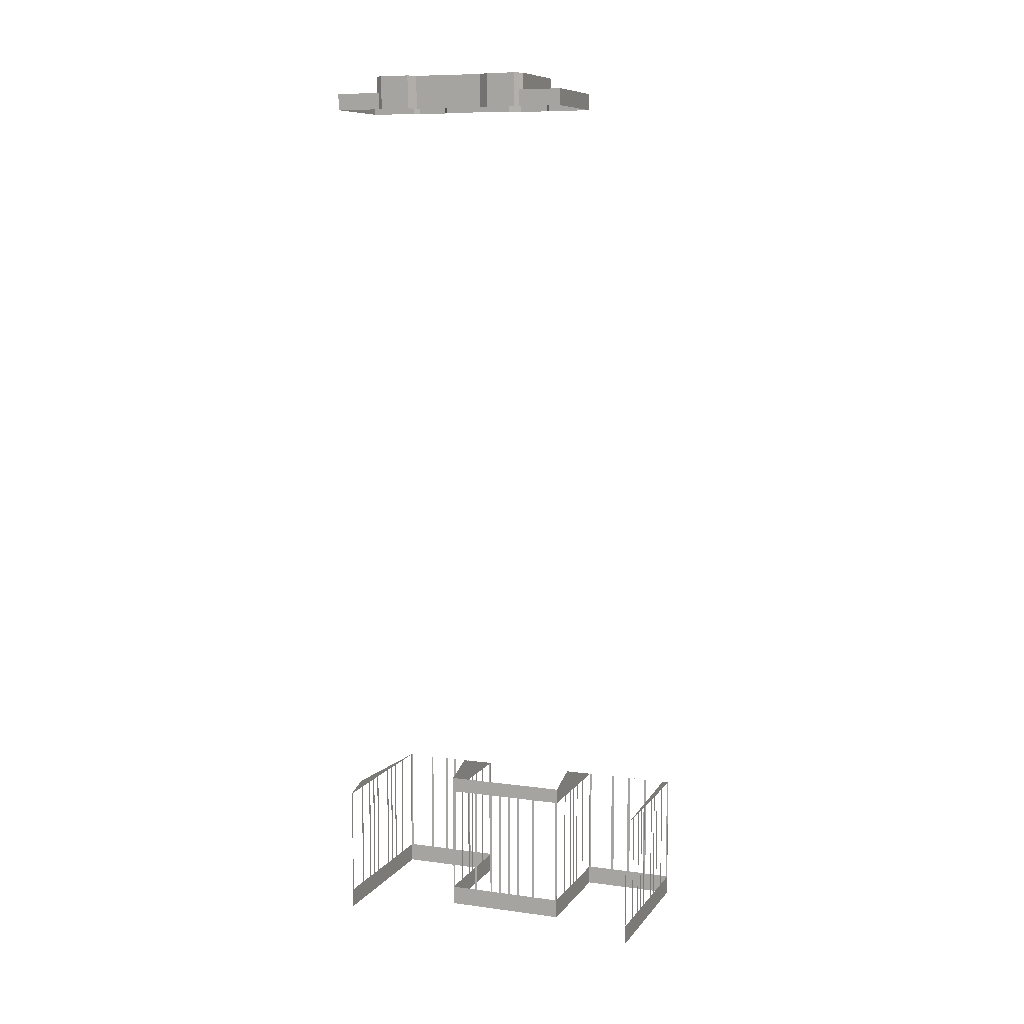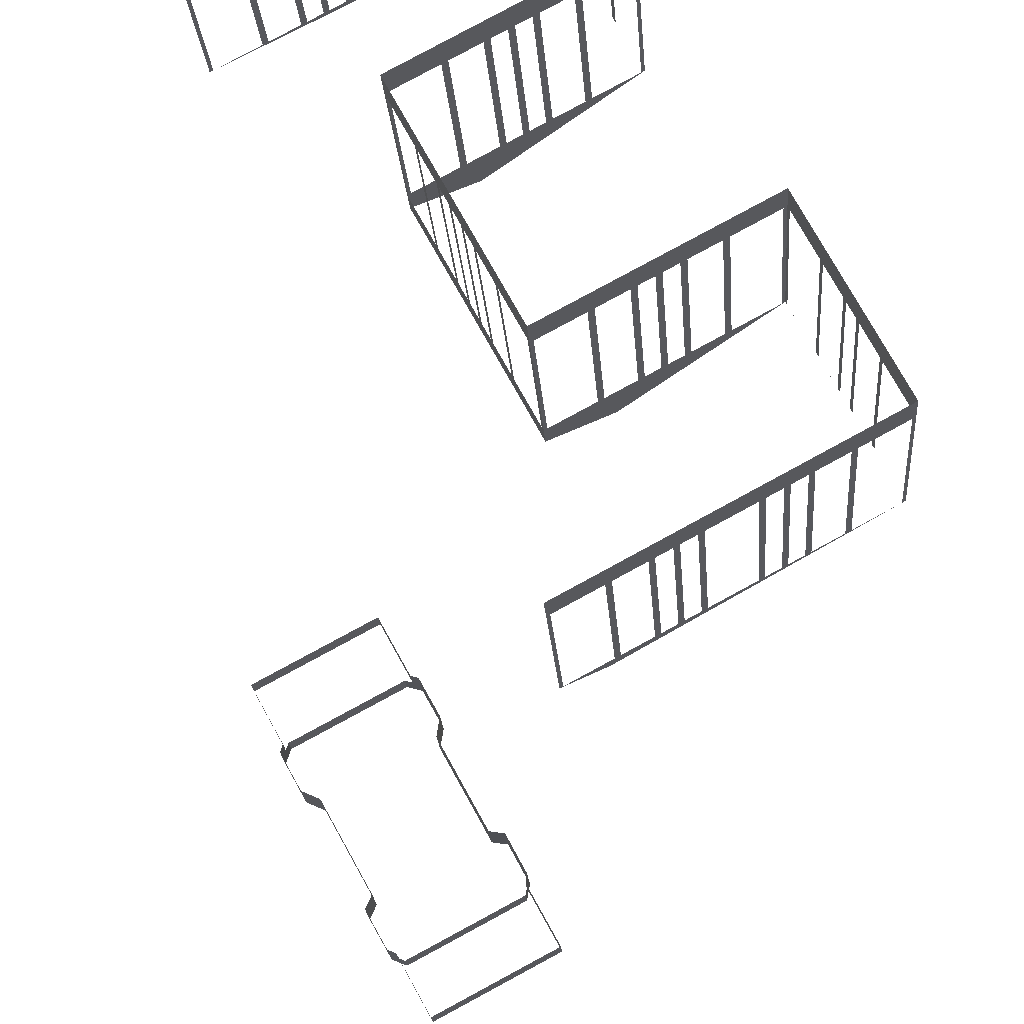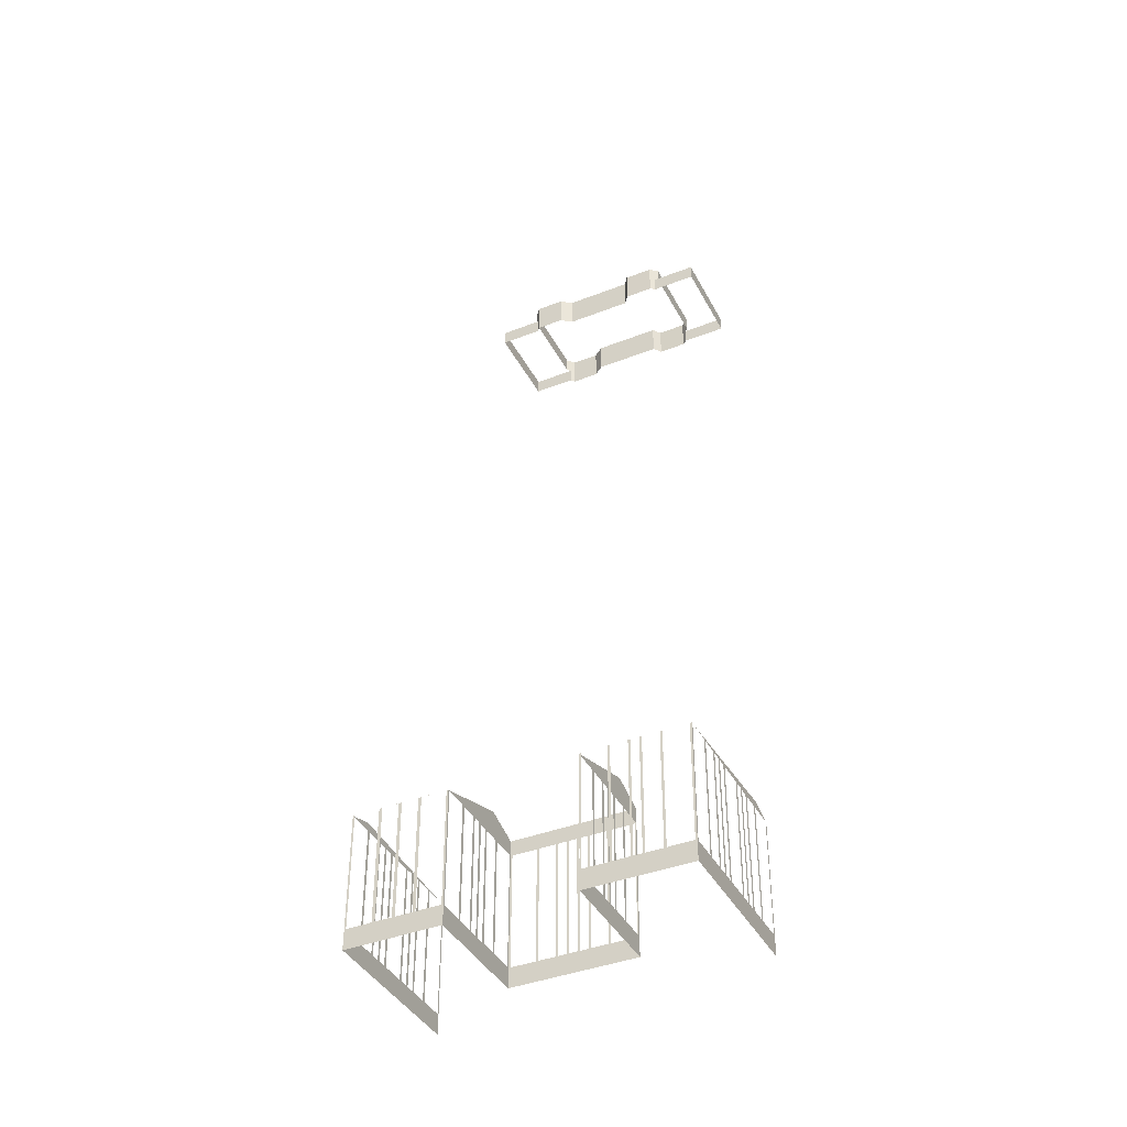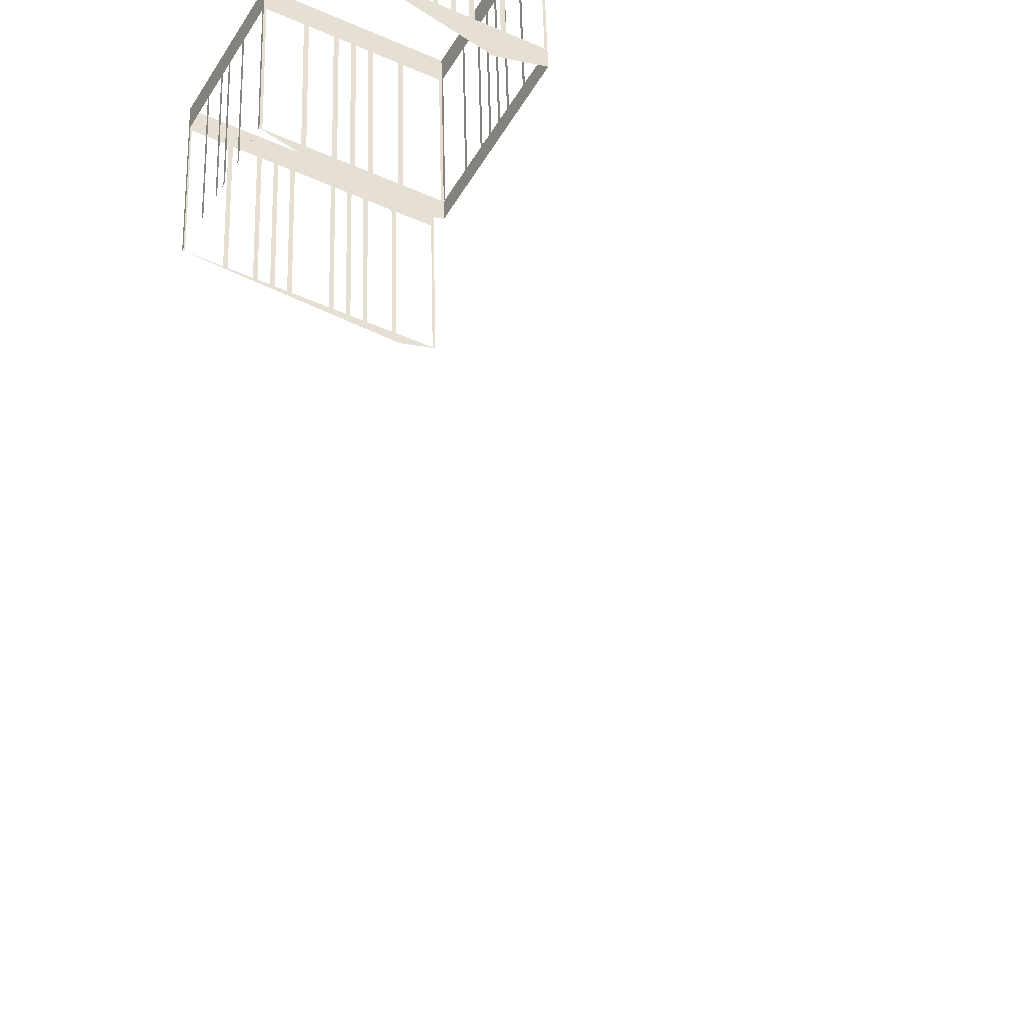
<metadata>
{"format":"obj","ext":"obj","renderer":"f3d","projection":"perspective","resolution":1024,"background":"white","views":[{"elev":8.9,"azim":82.1,"up":"+Z"},{"elev":-17.0,"azim":-176.7,"up":"+Y"},{"elev":-40.1,"azim":-92.7,"up":"+Z"},{"elev":44.2,"azim":-1.3,"up":"+Y"}]}
</metadata>
<code>
o geometryt000010000010000110010110000110000110100000110100st16_T
v 927.5 -110.4 727.7
v 916 -104.2 727.7
v 920.1 -106.4 729.2
v 927.5 -110.4 724.7
v 921.7 -107.3 729.7
v 916.7 -104.6 724.7
v 907.8 -99.81 724.7
v 907.8 -99.81 724.8
v 938.7 -89.82 724.7
v 932.2 -101.8 727.7
v 938.7 -89.82 727.7
v 930.4 -105.2 727.7
v 927.5 -110.4 724.7
v 927.5 -110.4 727.7
v 919 -79.2 724.7
v 925.2 -82.5 727
v 919 -79.2 724.8
v 935.3 -87.98 728.9
v 934.1 -87.35 729.3
v 932.9 -86.69 729.7
v 938.7 -89.82 727.7
v 938.6 -89.77 724.7
v 938.7 -89.82 724.7
v 927.6 -63.49 724.7
v 927.6 -63.5 724.8
v 927.6 -63.49 724.8
v 919 -79.2 724.7
v 919 -79.2 724.8
v 955.3 -78.45 724.7
v 927.6 -63.49 724.7
v 927.6 -63.49 724.8
v 929 -64.26 725.3
v 931.7 -65.69 726.2
v 922.3 -129.7 726.2
v 898.6 -116.9 724.7
v 924.9 -131.1 725.3
v 926.3 -131.9 724.7
v 907.8 -99.81 724.7
v 907.8 -99.81 724.8
v 907.8 -99.81 724.8
v 898.6 -116.9 724.7
v 926.3 -131.9 724.7
v 926 -131.8 724.7
v 926 -131.8 703.5
v 921.9 -129.5 703.5
v 926.3 -131.9 699.7
v 921.9 -129.5 724.7
v 921.4 -129.3 724.7
v 921.4 -129.3 703.5
v 918.7 -127.8 703.5
v 918.7 -127.8 724.7
v 918.2 -127.5 724.7
v 918.2 -127.5 703.5
v 916.8 -126.8 703.5
v 916.8 -126.8 724.7
v 916.4 -126.5 724.7
v 916.4 -126.5 703.5
v 915 -125.8 703.5
v 915 -125.8 724.7
v 914.5 -125.5 724.7
v 914.5 -125.5 703.5
v 910.4 -123.3 703.5
v 898.6 -116.9 699.7
v 910.4 -123.3 724.7
v 909.9 -123 724.7
v 909.9 -123 703.5
v 908.5 -122.3 703.5
v 908.5 -122.3 724.7
v 908 -122 724.7
v 908 -122 703.5
v 906.7 -121.3 703.5
v 906.7 -121.3 724.7
v 906.2 -121 724.7
v 906.2 -121 703.5
v 903.5 -119.5 703.5
v 903.5 -119.5 724.7
v 903 -119.3 724.7
v 903 -119.3 703.5
v 898.9 -117 703.5
v 898.9 -117 724.7
v 898.6 -116.9 724.7
v 898.7 -116.6 703.5
v 898.6 -116.9 724.7
v 898.7 -116.6 724.7
v 901 -112.5 703.5
v 898.6 -116.9 699.7
v 901 -112.5 724.7
v 901.2 -112.1 724.7
v 901.2 -112.1 703.5
v 902.6 -109.4 703.5
v 902.6 -109.4 724.7
v 902.8 -109 724.7
v 902.8 -109 703.5
v 903.6 -107.7 703.5
v 907.8 -99.81 699.7
v 903.6 -107.7 724.7
v 903.8 -107.3 724.7
v 903.8 -107.3 703.5
v 905.3 -104.6 703.5
v 905.3 -104.6 724.7
v 905.5 -104.2 724.7
v 905.5 -104.2 703.5
v 907.7 -100.1 703.5
v 907.7 -100.1 724.7
v 907.8 -99.81 724.7
v 908.2 -99.97 703.5
v 907.8 -99.81 724.7
v 908.2 -99.97 724.7
v 912.2 -102.2 703.5
v 907.8 -99.81 699.7
v 912.2 -102.2 724.7
v 912.8 -102.5 724.7
v 912.8 -102.5 703.5
v 915.5 -103.9 703.5
v 915.5 -103.9 724.7
v 916 -104.2 724.7
v 916 -104.2 703.5
v 917.4 -105 703.5
v 917.4 -105 724.7
v 918 -105.3 724.7
v 918 -105.3 703.5
v 919.3 -106 703.5
v 927.5 -110.4 699.7
v 919.3 -106 724.7
v 919.9 -106.3 724.7
v 919.9 -106.3 703.5
v 922.6 -107.8 703.5
v 922.6 -107.8 724.7
v 923.1 -108.1 724.7
v 923.1 -108.1 703.5
v 927.2 -110.3 703.5
v 927.2 -110.3 724.7
v 927.5 -110.4 724.7
v 938.6 -89.77 724.7
v 938.4 -89.66 724.7
v 938.4 -89.66 703.5
v 938.7 -89.82 724.7
v 934.3 -87.45 703.5
v 938.7 -89.82 699.7
v 934.3 -87.45 724.7
v 933.8 -87.16 724.7
v 933.8 -87.16 703.5
v 931.1 -85.69 703.5
v 931.1 -85.69 724.7
v 930.5 -85.39 724.7
v 930.5 -85.39 703.5
v 929.2 -84.66 703.5
v 929.2 -84.66 724.7
v 928.6 -84.36 724.7
v 928.6 -84.36 703.5
v 919 -79.2 699.7
v 927.3 -83.63 703.5
v 927.3 -83.63 724.7
v 926.7 -83.33 724.7
v 926.7 -83.33 703.5
v 924 -81.86 703.5
v 924 -81.86 724.7
v 923.4 -81.57 724.7
v 923.4 -81.57 703.5
v 919.4 -79.36 703.5
v 919.4 -79.36 724.7
v 919 -79.2 724.7
v 919.2 -78.89 703.5
v 919 -79.2 724.7
v 919.2 -78.89 724.7
v 921.4 -74.81 703.5
v 919 -79.2 699.7
v 921.4 -74.81 724.7
v 921.7 -74.31 724.7
v 921.7 -74.31 703.5
v 923.2 -71.59 703.5
v 923.2 -71.59 724.7
v 923.4 -71.09 724.7
v 923.4 -71.09 703.5
v 924.9 -68.37 703.5
v 927.6 -63.49 699.7
v 924.9 -68.37 724.7
v 925.2 -67.87 724.7
v 925.2 -67.87 703.5
v 927.4 -63.79 703.5
v 927.4 -63.79 724.7
v 927.6 -63.49 724.7
v 927.7 -110.1 703.5
v 927.5 -110.4 724.7
v 927.7 -110.1 724.7
v 929.9 -106 703.5
v 927.5 -110.4 699.7
v 929.9 -106 724.7
v 930.1 -105.7 724.7
v 930.1 -105.7 703.5
v 931.6 -102.9 703.5
v 931.6 -102.9 724.7
v 931.8 -102.6 724.7
v 931.8 -102.6 703.5
v 932.5 -101.2 703.5
v 932.5 -101.2 724.7
v 932.7 -100.8 724.7
v 932.7 -100.8 703.5
v 933.5 -99.45 703.5
v 933.5 -99.45 724.7
v 933.7 -99.06 724.7
v 933.7 -99.06 703.5
v 938.7 -89.82 699.7
v 934.4 -97.7 703.5
v 934.4 -97.7 724.7
v 934.6 -97.31 724.7
v 934.6 -97.31 703.5
v 936.1 -94.59 703.5
v 936.1 -94.59 724.7
v 936.3 -94.21 724.7
v 936.3 -94.21 703.5
v 938.6 -90.13 703.5
v 938.6 -90.13 724.7
v 938.7 -89.82 724.7
v 927.9 -63.65 703.5
v 927.6 -63.49 724.7
v 927.9 -63.65 724.7
v 932 -65.85 703.5
v 927.6 -63.49 699.7
v 932 -65.85 724.7
v 932.5 -66.12 724.7
v 932.5 -66.12 703.5
v 935.2 -67.59 703.5
v 935.2 -67.59 724.7
v 935.7 -67.86 724.7
v 935.7 -67.86 703.5
v 937.1 -68.59 703.5
v 937.1 -68.59 724.7
v 937.6 -68.86 724.7
v 937.6 -68.86 703.5
v 938.9 -69.6 703.5
v 938.9 -69.6 724.7
v 939.4 -69.87 724.7
v 939.4 -69.87 703.5
v 943.5 -72.07 703.5
v 943.5 -72.07 724.7
v 944 -72.34 724.7
v 944 -72.34 703.5
v 955.3 -78.45 699.7
v 945.4 -73.07 703.5
v 945.4 -73.07 724.7
v 945.9 -73.34 724.7
v 945.9 -73.34 703.5
v 947.2 -74.08 703.5
v 947.2 -74.08 724.7
v 947.7 -74.34 724.7
v 947.7 -74.34 703.5
v 950.4 -75.81 703.5
v 950.4 -75.81 724.7
v 950.9 -76.08 724.7
v 950.9 -76.08 703.5
v 955 -78.29 703.5
v 955 -78.29 724.7
v 955.3 -78.45 724.7
v 932.7 -125.6 865.7
v 932.7 -125.7 865.7
v 932.7 -125.7 868.7
v 936.7 -118.3 868.7
v 936.7 -118.3 865.7
v 932.7 -125.7 865.7
v 946.8 -133.4 865.7
v 932.7 -125.7 868.7
v 947.4 -133.7 868.7
v 947 -133.5 865.7
v 947 -133.5 865.7
v 947.1 -133.5 865.7
v 947.2 -133.6 865.7
v 947.3 -133.6 865.7
v 947.4 -133.7 865.7
v 936.5 -117.3 865.7
v 936.7 -118.3 865.7
v 936.5 -117.3 871.7
v 936.7 -118.3 871.7
v 936.7 -118.3 865.7
v 936.7 -118.3 868.7
v 936.7 -118.3 865.7
v 936.8 -119.1 868.7
v 936.8 -119.2 871.7
v 936.8 -119.2 868.7
v 936.6 -117.1 865.7
v 936.5 -117.3 865.7
v 936.5 -117.3 871.7
v 939 -112.6 871.7
v 939 -112.6 865.7
v 936.8 -119.2 868.7
v 950.4 -126.5 868.7
v 936.8 -119.2 871.7
v 950.6 -126.6 871.7
v 950.6 -126.6 868.7
v 939 -112.6 865.7
v 939 -112.6 865.7
v 939 -112.6 871.7
v 939.1 -112.5 865.7
v 940.9 -112.3 871.7
v 940.9 -112.3 865.7
v 941.1 -111.8 865.7
v 940.9 -112.3 865.7
v 940.9 -112.3 871.7
v 947 -101.1 871.7
v 947 -101.1 865.7
v 946.7 -98.42 865.7
v 946.6 -98.61 865.7
v 946.6 -98.61 871.7
v 949.1 -94.02 871.7
v 949.1 -94.02 865.7
v 946.6 -98.61 865.7
v 946.7 -99.17 865.7
v 946.6 -98.61 871.7
v 947 -101.1 871.7
v 946.9 -100.9 865.7
v 947 -101.1 865.7
v 947.4 -133.7 865.7
v 951.3 -126.5 865.7
v 947.4 -133.7 868.7
v 951.4 -126.3 868.7
v 951.4 -126.3 865.7
v 949.1 -94.01 865.7
v 949.1 -94.02 865.7
v 949.1 -94.02 871.7
v 950 -93.78 868.7
v 950 -93.78 871.7
v 950 -93.78 865.7
v 950.1 -93.62 865.7
v 950 -93.78 865.7
v 950 -93.78 868.7
v 953.9 -86.65 868.7
v 953.9 -86.65 865.7
v 950 -93.78 871.7
v 950 -93.77 868.7
v 950 -93.78 868.7
v 950.9 -93.54 871.7
v 950.9 -93.54 868.7
v 950.6 -126.6 868.7
v 951.4 -126.3 868.7
v 950.6 -126.6 871.7
v 951.4 -126.3 871.7
v 951.4 -126.3 868.7
v 951.4 -126.3 865.7
v 952.4 -125.9 865.7
v 952.4 -125.9 871.7
v 952.4 -125.9 865.7
v 951 -93.57 868.7
v 950.9 -93.54 868.7
v 950.9 -93.54 871.7
v 951.1 -93.65 868.7
v 951.2 -93.7 868.7
v 964.5 -100.8 871.7
v 964.5 -100.8 868.7
v 952.4 -125.9 865.7
v 954.9 -121.4 865.7
v 952.4 -125.9 871.7
v 955 -121.2 871.7
v 954.9 -121.4 865.7
v 955 -121.3 865.7
v 955 -121.2 865.7
v 954.1 -86.79 865.7
v 953.9 -86.65 865.7
v 953.9 -86.65 868.7
v 954.2 -86.82 865.7
v 968.6 -94.58 868.7
v 968.6 -94.58 865.7
v 954.2 -119.5 865.7
v 954.2 -119.5 865.7
v 954.2 -119.5 871.7
v 955 -121.2 871.7
v 955 -121.2 865.7
v 954.2 -119.5 865.7
v 960.1 -108.7 865.7
v 954.2 -119.5 871.7
v 960.3 -108.3 871.7
v 960.3 -108.3 865.7
v 960.3 -108.3 865.7
v 961 -108 865.7
v 960.3 -108.3 871.7
v 962.6 -107.3 871.7
v 962 -107.5 865.7
v 962.5 -107.3 865.7
v 962.6 -107.3 865.7
v 962.6 -107.3 865.7
v 965 -102.8 865.7
v 962.6 -107.3 871.7
v 965.1 -102.6 871.7
v 965 -102.8 865.7
v 965.1 -102.6 865.7
v 964.5 -100.8 871.7
v 964.5 -100.9 868.7
v 964.5 -100.8 868.7
v 964.7 -101.7 871.7
v 964.7 -101.7 868.7
v 964.7 -101.7 865.7
v 968.5 -94.73 865.7
v 964.7 -101.7 868.7
v 968.6 -94.58 868.7
v 968.6 -94.58 865.7
v 964.8 -101.7 865.7
v 964.7 -101.7 865.7
v 964.7 -101.7 868.7
v 964.7 -101.7 871.7
v 965.1 -102.6 871.7
v 965.1 -102.6 865.7
f 1 2 3
f 4 2 1
f 5 1 3
f 6 7 8
f 2 6 8
f 2 4 6
f 9 10 11
f 12 13 14
f 10 13 12
f 9 13 10
f 15 16 17
f 15 18 16
f 16 19 20
f 16 18 19
f 15 21 18
f 15 22 21
f 22 23 21
f 25 27 28
f 29 30 31
f 32 29 31
f 29 32 33
f 34 35 36
f 35 37 36
f 42 43 44
f 45 46 44
f 46 42 44
f 47 48 45
f 48 49 45
f 45 49 46
f 51 52 50
f 52 53 50
f 50 53 46
f 53 54 46
f 55 56 54
f 56 57 54
f 57 58 46
f 59 60 58
f 60 61 58
f 58 61 46
f 62 63 61
f 61 63 46
f 64 65 62
f 65 66 62
f 66 63 62
f 67 63 66
f 68 69 67
f 69 70 67
f 70 63 67
f 71 63 70
f 72 73 71
f 73 74 71
f 74 63 71
f 75 63 74
f 76 77 75
f 77 78 75
f 78 63 75
f 79 63 78
f 80 81 79
f 81 63 79
f 82 83 84
f 83 82 86
f 87 88 85
f 88 89 85
f 89 90 86
f 91 92 90
f 92 93 90
f 90 93 86
f 94 95 93
f 96 97 94
f 97 98 94
f 99 95 98
f 103 95 102
f 104 105 103
f 105 95 103
f 106 107 108
f 109 110 106
f 107 106 110
f 111 112 109
f 112 113 109
f 113 110 109
f 113 114 110
f 115 116 114
f 116 117 114
f 114 117 110
f 117 118 110
f 119 120 118
f 120 121 118
f 118 121 110
f 122 123 121
f 121 123 110
f 124 125 122
f 125 126 122
f 126 123 122
f 127 123 126
f 128 129 127
f 129 130 127
f 130 123 127
f 131 123 130
f 132 133 131
f 133 123 131
f 134 135 136
f 136 137 134
f 138 139 136
f 139 137 136
f 140 141 138
f 141 142 138
f 138 142 139
f 142 143 139
f 144 145 143
f 145 146 143
f 143 146 139
f 146 147 139
f 148 149 147
f 149 150 147
f 150 151 147
f 147 151 139
f 152 151 150
f 153 154 152
f 154 155 152
f 155 151 152
f 156 151 155
f 157 158 156
f 158 159 156
f 159 151 156
f 160 151 159
f 161 162 160
f 162 151 160
f 163 164 165
f 166 167 163
f 164 163 167
f 168 169 166
f 169 170 166
f 170 167 166
f 170 171 167
f 172 173 171
f 173 174 171
f 171 174 167
f 175 176 174
f 174 176 167
f 177 178 175
f 178 179 175
f 179 176 175
f 180 176 179
f 181 182 180
f 182 176 180
f 186 187 183
f 184 183 187
f 188 189 186
f 189 190 186
f 190 191 187
f 192 193 191
f 193 194 191
f 191 194 187
f 194 195 187
f 196 197 195
f 197 198 195
f 195 198 187
f 198 199 187
f 200 201 199
f 201 202 199
f 202 203 199
f 199 203 187
f 204 203 202
f 205 206 204
f 206 207 204
f 207 203 204
f 209 210 208
f 210 211 208
f 211 203 208
f 212 203 211
f 213 214 212
f 214 203 212
f 215 216 217
f 218 219 215
f 216 215 219
f 220 221 218
f 221 222 218
f 222 219 218
f 222 223 219
f 224 225 223
f 225 226 223
f 223 226 219
f 226 227 219
f 227 230 219
f 230 231 219
f 232 233 231
f 233 234 231
f 231 234 219
f 234 235 219
f 236 237 235
f 237 238 235
f 238 239 235
f 235 239 219
f 240 239 238
f 241 242 240
f 242 243 240
f 243 239 240
f 244 239 243
f 245 246 244
f 246 247 244
f 247 239 244
f 248 239 247
f 249 250 248
f 250 251 248
f 251 239 248
f 252 239 251
f 253 254 252
f 254 239 252
f 255 256 257
f 255 257 258
f 259 255 258
f 261 263 262
f 267 268 263
f 280 281 282
f 280 282 283
f 284 280 283
f 285 286 287
f 286 288 287
f 288 286 289
f 293 290 292
f 295 293 294
f 296 297 298
f 296 298 299
f 300 296 299
f 301 302 303
f 301 303 304
f 305 301 304
f 306 307 308
f 307 309 308
f 310 309 307
f 310 311 309
f 312 313 314
f 313 315 314
f 313 316 315
f 317 318 319
f 320 317 319
f 320 319 321
f 322 317 320
f 323 325 326
f 327 323 326
f 328 329 330
f 329 328 331
f 329 331 332
f 333 334 335
f 334 336 335
f 338 339 337
f 337 340 336
f 339 340 337
f 342 343 344
f 342 344 345
f 344 346 345
f 346 344 347
f 346 347 348
f 349 350 351
f 350 352 351
f 353 354 352
f 356 357 358
f 359 358 360
f 361 359 360
f 362 364 365
f 367 368 369
f 368 370 369
f 368 371 370
f 372 373 374
f 373 375 374
f 373 376 375
f 376 377 375
f 377 378 375
f 379 380 381
f 380 382 381
f 383 384 382
f 385 386 387
f 386 385 388
f 390 391 392
f 391 393 392
f 391 394 393
f 395 398 399
f 24 25 26
f 24 27 25
f 38 39 40
f 38 41 39
f 49 50 46
f 54 57 46
f 85 86 82
f 89 86 85
f 93 95 86
f 98 95 94
f 100 101 99
f 101 102 99
f 102 95 99
f 183 184 185
f 190 187 186
f 208 203 207
f 228 229 227
f 229 230 227
f 260 261 262
f 264 263 261
f 265 263 264
f 266 263 265
f 266 267 263
f 268 269 263
f 270 271 272
f 271 273 272
f 271 274 275
f 271 275 273
f 274 276 275
f 275 277 273
f 277 278 273
f 278 277 279
f 290 291 292
f 293 292 294
f 323 324 325
f 336 334 337
f 339 341 340
f 350 353 352
f 354 355 352
f 359 356 358
f 362 363 364
f 366 362 365
f 380 383 382
f 386 388 389
f 395 396 397
f 395 397 398
f 400 395 399

</code>
